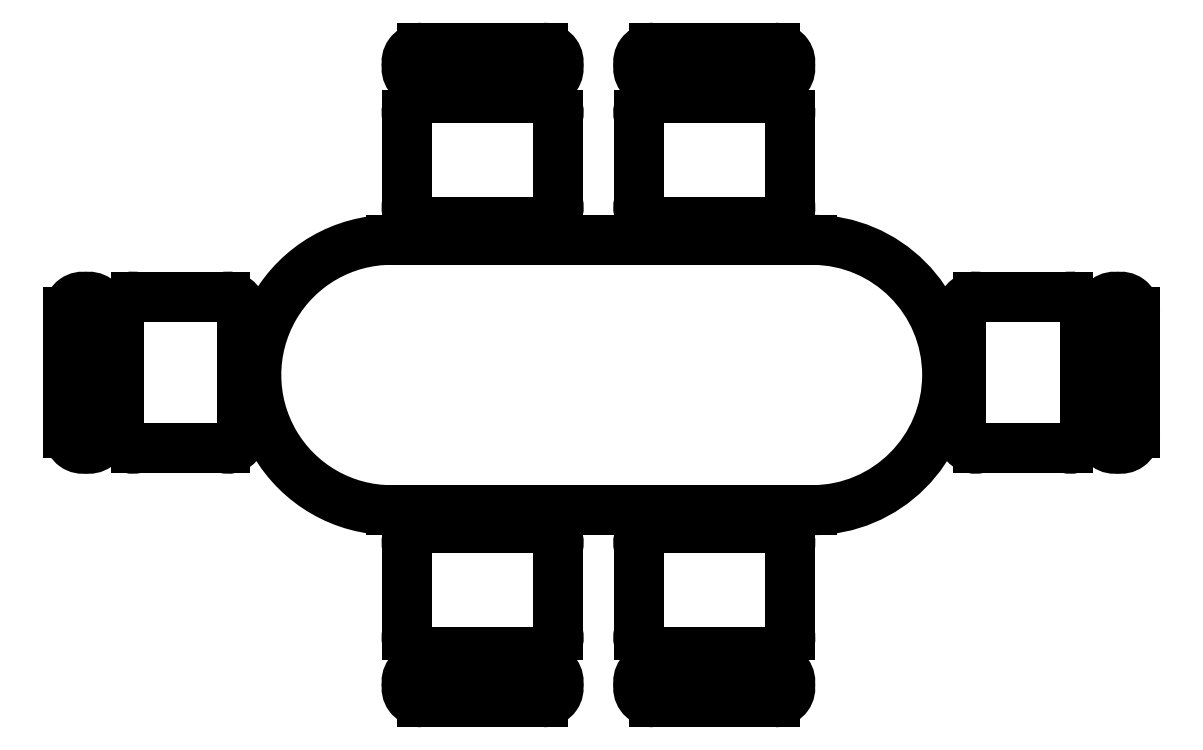
<metadata>
{"format":"dxf","ext":"dxf","renderer":"ezdxf+matplotlib","layout":"modelspace","background":"white","min_lineweight":24,"dpi":150}
</metadata>
<code>
0
SECTION
2
ENTITIES
0
LINE
8
0
10
-0.7
20
-0.45
30
0
11
0.7
21
-0.45
31
0
0
ARC
8
0
10
-0.7
20
-1.8e-15
30
0
40
0.45
50
90
51
270
0
LINE
8
0
10
-0.7
20
0.45
30
0
11
0.7
21
0.45
31
0
0
ARC
8
0
10
0.7
20
-1.8e-15
30
0
40
0.45
50
270
51
90
0
LINE
8
0
10
-0.5982
20
0.511
30
0
11
-0.3982
21
0.511
31
0
0
ARC
8
0
10
-0.6034
20
0.5584
30
0
40
0.04619
50
167.1
51
264.5
0
ARC
8
0
10
-0.5978
20
0.5467
30
0
40
0.03573
50
253.6
51
270
0
LINE
8
0
10
-0.6486
20
0.5672
30
0
11
-0.6486
21
0.7162
31
0
0
LINE
8
0
10
-0.5982
20
0.9214
30
0
11
-0.3982
21
0.9214
31
0
0
ARC
8
0
10
-0.6034
20
0.874
30
0
40
0.04619
50
95.53
51
192.9
0
LINE
8
0
10
-0.6486
20
0.8652
30
0
11
-0.6486
21
0.7162
31
0
0
ARC
8
0
10
-0.5978
20
0.8875
30
0
40
0.03395
50
90
51
107.5
0
LINE
8
0
10
-0.1947
20
0.511
30
0
11
-0.3947
21
0.511
31
0
0
ARC
8
0
10
-0.1951
20
0.5467
30
0
40
0.03573
50
270
51
286.4
0
ARC
8
0
10
-0.1895
20
0.5584
30
0
40
0.04619
50
275.5
51
12.89
0
LINE
8
0
10
-0.1443
20
0.5672
30
0
11
-0.1443
21
0.7162
31
0
0
LINE
8
0
10
-0.1443
20
0.8652
30
0
11
-0.1443
21
0.7162
31
0
0
ARC
8
0
10
-0.1895
20
0.874
30
0
40
0.04619
50
347.1
51
84.47
0
ARC
8
0
10
-0.1951
20
0.8875
30
0
40
0.03395
50
72.55
51
90
0
LINE
8
0
10
-0.1947
20
0.9214
30
0
11
-0.3947
21
0.9214
31
0
0
LINE
8
0
10
-0.5982
20
0.9734
30
0
11
-0.3982
21
0.9734
31
0
0
ARC
8
0
10
-0.5978
20
1.007
30
0
40
0.03395
50
252.5
51
270
0
ARC
8
0
10
-0.6034
20
1.021
30
0
40
0.04619
50
167.1
51
264.5
0
LINE
8
0
10
-0.195
20
0.9734
30
0
11
-0.395
21
0.9734
31
0
0
ARC
8
0
10
-0.1899
20
1.021
30
0
40
0.04619
50
275.5
51
12.89
0
ARC
8
0
10
-0.1954
20
1.007
30
0
40
0.03395
50
270
51
287.5
0
ARC
8
0
10
-0.6034
20
1.042
30
0
40
0.04619
50
95.53
51
192.9
0
ARC
8
0
10
-0.5978
20
1.056
30
0
40
0.03395
50
90
51
107.5
0
LINE
8
0
10
-0.5982
20
1.09
30
0
11
-0.3982
21
1.09
31
0
0
LINE
8
0
10
-0.195
20
1.09
30
0
11
-0.395
21
1.09
31
0
0
ARC
8
0
10
-0.1954
20
1.056
30
0
40
0.03395
50
72.55
51
90
0
ARC
8
0
10
-0.1899
20
1.042
30
0
40
0.04619
50
347.1
51
84.47
0
LINE
8
0
10
-0.3716
20
0.9222
30
0
11
-0.3716
21
0.9722
31
0
0
LINE
8
0
10
-0.4216
20
0.9222
30
0
11
-0.4216
21
0.9722
31
0
0
LINE
8
0
10
-0.3948
20
1.09
30
0
11
-0.4448
21
1.09
31
0
0
LINE
8
0
10
0.173
20
0.511
30
0
11
0.373
21
0.511
31
0
0
ARC
8
0
10
0.1678
20
0.5584
30
0
40
0.04619
50
167.1
51
264.5
0
ARC
8
0
10
0.1734
20
0.5467
30
0
40
0.03573
50
253.6
51
270
0
LINE
8
0
10
0.1226
20
0.5672
30
0
11
0.1226
21
0.7162
31
0
0
LINE
8
0
10
0.173
20
0.9214
30
0
11
0.373
21
0.9214
31
0
0
ARC
8
0
10
0.1678
20
0.874
30
0
40
0.04619
50
95.53
51
192.9
0
LINE
8
0
10
0.1226
20
0.8652
30
0
11
0.1226
21
0.7162
31
0
0
ARC
8
0
10
0.1734
20
0.8875
30
0
40
0.03395
50
90
51
107.5
0
LINE
8
0
10
0.5765
20
0.511
30
0
11
0.3765
21
0.511
31
0
0
ARC
8
0
10
0.5761
20
0.5467
30
0
40
0.03573
50
270
51
286.4
0
ARC
8
0
10
0.5817
20
0.5584
30
0
40
0.04619
50
275.5
51
12.89
0
LINE
8
0
10
0.6269
20
0.5672
30
0
11
0.6269
21
0.7162
31
0
0
LINE
8
0
10
0.6269
20
0.8652
30
0
11
0.6269
21
0.7162
31
0
0
ARC
8
0
10
0.5817
20
0.874
30
0
40
0.04619
50
347.1
51
84.47
0
ARC
8
0
10
0.5761
20
0.8875
30
0
40
0.03395
50
72.55
51
90
0
LINE
8
0
10
0.5765
20
0.9214
30
0
11
0.3765
21
0.9214
31
0
0
LINE
8
0
10
0.173
20
0.9734
30
0
11
0.373
21
0.9734
31
0
0
ARC
8
0
10
0.1734
20
1.007
30
0
40
0.03395
50
252.5
51
270
0
ARC
8
0
10
0.1678
20
1.021
30
0
40
0.04619
50
167.1
51
264.5
0
LINE
8
0
10
0.5761
20
0.9734
30
0
11
0.3761
21
0.9734
31
0
0
ARC
8
0
10
0.5813
20
1.021
30
0
40
0.04619
50
275.5
51
12.89
0
ARC
8
0
10
0.5758
20
1.007
30
0
40
0.03395
50
270
51
287.5
0
ARC
8
0
10
0.1678
20
1.042
30
0
40
0.04619
50
95.53
51
192.9
0
ARC
8
0
10
0.1734
20
1.056
30
0
40
0.03395
50
90
51
107.5
0
LINE
8
0
10
0.173
20
1.09
30
0
11
0.373
21
1.09
31
0
0
LINE
8
0
10
0.5761
20
1.09
30
0
11
0.3761
21
1.09
31
0
0
ARC
8
0
10
0.5758
20
1.056
30
0
40
0.03395
50
72.55
51
90
0
ARC
8
0
10
0.5813
20
1.042
30
0
40
0.04619
50
347.1
51
84.47
0
LINE
8
0
10
0.3996
20
0.9222
30
0
11
0.3996
21
0.9722
31
0
0
LINE
8
0
10
0.3496
20
0.9222
30
0
11
0.3496
21
0.9722
31
0
0
LINE
8
0
10
0.3764
20
1.09
30
0
11
0.3264
21
1.09
31
0
0
LINE
8
0
10
0.3764
20
-1.09
30
0
11
0.3264
21
-1.09
31
0
0
LINE
8
0
10
0.3496
20
-0.9222
30
0
11
0.3496
21
-0.9722
31
0
0
LINE
8
0
10
0.3996
20
-0.9222
30
0
11
0.3996
21
-0.9722
31
0
0
ARC
8
0
10
0.5813
20
-1.042
30
0
40
0.04619
50
275.5
51
12.89
0
ARC
8
0
10
0.5758
20
-1.056
30
0
40
0.03395
50
270
51
287.5
0
LINE
8
0
10
0.5761
20
-1.09
30
0
11
0.3761
21
-1.09
31
0
0
LINE
8
0
10
0.173
20
-1.09
30
0
11
0.373
21
-1.09
31
0
0
ARC
8
0
10
0.1734
20
-1.056
30
0
40
0.03395
50
252.5
51
270
0
ARC
8
0
10
0.1678
20
-1.042
30
0
40
0.04619
50
167.1
51
264.5
0
ARC
8
0
10
0.5758
20
-1.007
30
0
40
0.03395
50
72.55
51
90
0
ARC
8
0
10
0.5813
20
-1.021
30
0
40
0.04619
50
347.1
51
84.47
0
LINE
8
0
10
0.5761
20
-0.9734
30
0
11
0.3761
21
-0.9734
31
0
0
ARC
8
0
10
0.1678
20
-1.021
30
0
40
0.04619
50
95.53
51
192.9
0
ARC
8
0
10
0.1734
20
-1.007
30
0
40
0.03395
50
90
51
107.5
0
LINE
8
0
10
0.173
20
-0.9734
30
0
11
0.373
21
-0.9734
31
0
0
LINE
8
0
10
0.5765
20
-0.9214
30
0
11
0.3765
21
-0.9214
31
0
0
ARC
8
0
10
0.5761
20
-0.8875
30
0
40
0.03395
50
270
51
287.5
0
ARC
8
0
10
0.5817
20
-0.874
30
0
40
0.04619
50
275.5
51
12.89
0
LINE
8
0
10
0.6269
20
-0.8652
30
0
11
0.6269
21
-0.7162
31
0
0
LINE
8
0
10
0.6269
20
-0.5672
30
0
11
0.6269
21
-0.7162
31
0
0
ARC
8
0
10
0.5817
20
-0.5584
30
0
40
0.04619
50
347.1
51
84.47
0
ARC
8
0
10
0.5761
20
-0.5467
30
0
40
0.03573
50
73.56
51
90
0
LINE
8
0
10
0.5765
20
-0.511
30
0
11
0.3765
21
-0.511
31
0
0
ARC
8
0
10
0.1734
20
-0.8875
30
0
40
0.03395
50
252.5
51
270
0
LINE
8
0
10
0.1226
20
-0.8652
30
0
11
0.1226
21
-0.7162
31
0
0
ARC
8
0
10
0.1678
20
-0.874
30
0
40
0.04619
50
167.1
51
264.5
0
LINE
8
0
10
0.173
20
-0.9214
30
0
11
0.373
21
-0.9214
31
0
0
LINE
8
0
10
0.1226
20
-0.5672
30
0
11
0.1226
21
-0.7162
31
0
0
ARC
8
0
10
0.1734
20
-0.5467
30
0
40
0.03573
50
90
51
106.4
0
ARC
8
0
10
0.1678
20
-0.5584
30
0
40
0.04619
50
95.53
51
192.9
0
LINE
8
0
10
0.173
20
-0.511
30
0
11
0.373
21
-0.511
31
0
0
LINE
8
0
10
-0.3948
20
-1.09
30
0
11
-0.4448
21
-1.09
31
0
0
LINE
8
0
10
-0.4216
20
-0.9222
30
0
11
-0.4216
21
-0.9722
31
0
0
LINE
8
0
10
-0.3716
20
-0.9222
30
0
11
-0.3716
21
-0.9722
31
0
0
ARC
8
0
10
-0.1899
20
-1.042
30
0
40
0.04619
50
275.5
51
12.89
0
ARC
8
0
10
-0.1954
20
-1.056
30
0
40
0.03395
50
270
51
287.5
0
LINE
8
0
10
-0.195
20
-1.09
30
0
11
-0.395
21
-1.09
31
0
0
LINE
8
0
10
-0.5982
20
-1.09
30
0
11
-0.3982
21
-1.09
31
0
0
ARC
8
0
10
-0.5978
20
-1.056
30
0
40
0.03395
50
252.5
51
270
0
ARC
8
0
10
-0.6034
20
-1.042
30
0
40
0.04619
50
167.1
51
264.5
0
ARC
8
0
10
-0.1954
20
-1.007
30
0
40
0.03395
50
72.55
51
90
0
ARC
8
0
10
-0.1899
20
-1.021
30
0
40
0.04619
50
347.1
51
84.47
0
LINE
8
0
10
-0.195
20
-0.9734
30
0
11
-0.395
21
-0.9734
31
0
0
ARC
8
0
10
-0.6034
20
-1.021
30
0
40
0.04619
50
95.53
51
192.9
0
ARC
8
0
10
-0.5978
20
-1.007
30
0
40
0.03395
50
90
51
107.5
0
LINE
8
0
10
-0.5982
20
-0.9734
30
0
11
-0.3982
21
-0.9734
31
0
0
LINE
8
0
10
-0.1947
20
-0.9214
30
0
11
-0.3947
21
-0.9214
31
0
0
ARC
8
0
10
-0.1951
20
-0.8875
30
0
40
0.03395
50
270
51
287.5
0
ARC
8
0
10
-0.1895
20
-0.874
30
0
40
0.04619
50
275.5
51
12.89
0
LINE
8
0
10
-0.1443
20
-0.8652
30
0
11
-0.1443
21
-0.7162
31
0
0
LINE
8
0
10
-0.1443
20
-0.5672
30
0
11
-0.1443
21
-0.7162
31
0
0
ARC
8
0
10
-0.1895
20
-0.5584
30
0
40
0.04619
50
347.1
51
84.47
0
ARC
8
0
10
-0.1951
20
-0.5467
30
0
40
0.03573
50
73.56
51
90
0
LINE
8
0
10
-0.1947
20
-0.511
30
0
11
-0.3947
21
-0.511
31
0
0
ARC
8
0
10
-0.5978
20
-0.8875
30
0
40
0.03395
50
252.5
51
270
0
LINE
8
0
10
-0.6486
20
-0.8652
30
0
11
-0.6486
21
-0.7162
31
0
0
ARC
8
0
10
-0.6034
20
-0.874
30
0
40
0.04619
50
167.1
51
264.5
0
LINE
8
0
10
-0.5982
20
-0.9214
30
0
11
-0.3982
21
-0.9214
31
0
0
LINE
8
0
10
-0.6486
20
-0.5672
30
0
11
-0.6486
21
-0.7162
31
0
0
ARC
8
0
10
-0.5978
20
-0.5467
30
0
40
0.03573
50
90
51
106.4
0
ARC
8
0
10
-0.6034
20
-0.5584
30
0
40
0.04619
50
95.53
51
192.9
0
LINE
8
0
10
-0.5982
20
-0.511
30
0
11
-0.3982
21
-0.511
31
0
0
LINE
8
0
10
-1.197
20
-0.194
30
0
11
-1.197
21
0.005986
31
0
0
ARC
8
0
10
-1.245
20
-0.1992
30
0
40
0.04619
50
257.1
51
354.5
0
ARC
8
0
10
-1.233
20
-0.1937
30
0
40
0.03573
50
343.6
51
8.77e-14
0
LINE
8
0
10
-1.253
20
-0.2444
30
0
11
-1.402
21
-0.2444
31
0
0
LINE
8
0
10
-1.608
20
-0.194
30
0
11
-1.608
21
0.005986
31
0
0
ARC
8
0
10
-1.56
20
-0.1992
30
0
40
0.04619
50
185.5
51
282.9
0
LINE
8
0
10
-1.551
20
-0.2444
30
0
11
-1.402
21
-0.2444
31
0
0
ARC
8
0
10
-1.574
20
-0.1936
30
0
40
0.03395
50
180
51
197.5
0
LINE
8
0
10
-1.197
20
0.2094
30
0
11
-1.197
21
0.009438
31
0
0
ARC
8
0
10
-1.233
20
0.2091
30
0
40
0.03573
50
360
51
16.44
0
ARC
8
0
10
-1.245
20
0.2146
30
0
40
0.04619
50
5.533
51
102.9
0
LINE
8
0
10
-1.253
20
0.2598
30
0
11
-1.402
21
0.2598
31
0
0
LINE
8
0
10
-1.551
20
0.2598
30
0
11
-1.402
21
0.2598
31
0
0
ARC
8
0
10
-1.56
20
0.2146
30
0
40
0.04619
50
77.11
51
174.5
0
ARC
8
0
10
-1.574
20
0.2091
30
0
40
0.03395
50
162.5
51
180
0
LINE
8
0
10
-1.608
20
0.2094
30
0
11
-1.608
21
0.009438
31
0
0
LINE
8
0
10
-1.66
20
-0.194
30
0
11
-1.66
21
0.005986
31
0
0
ARC
8
0
10
-1.693
20
-0.1936
30
0
40
0.03395
50
342.5
51
360
0
ARC
8
0
10
-1.707
20
-0.1992
30
0
40
0.04619
50
257.1
51
354.5
0
LINE
8
0
10
-1.66
20
0.2091
30
0
11
-1.66
21
0.009108
31
0
0
ARC
8
0
10
-1.707
20
0.2143
30
0
40
0.04619
50
5.533
51
102.9
0
ARC
8
0
10
-1.693
20
0.2087
30
0
40
0.03395
50
7.009e-12
51
17.45
0
ARC
8
0
10
-1.728
20
-0.1992
30
0
40
0.04619
50
185.5
51
282.9
0
ARC
8
0
10
-1.742
20
-0.1936
30
0
40
0.03395
50
180
51
197.5
0
LINE
8
0
10
-1.776
20
-0.194
30
0
11
-1.776
21
0.005986
31
0
0
LINE
8
0
10
-1.776
20
0.2091
30
0
11
-1.776
21
0.009108
31
0
0
ARC
8
0
10
-1.742
20
0.2087
30
0
40
0.03395
50
162.5
51
180
0
ARC
8
0
10
-1.728
20
0.2143
30
0
40
0.04619
50
77.11
51
174.5
0
LINE
8
0
10
-1.608
20
0.03255
30
0
11
-1.658
21
0.03255
31
0
0
LINE
8
0
10
-1.608
20
-0.01745
30
0
11
-1.658
21
-0.01745
31
0
0
LINE
8
0
10
-1.776
20
0.009408
30
0
11
-1.776
21
-0.04059
31
0
0
LINE
8
0
10
1.776
20
0.009408
30
0
11
1.776
21
-0.04059
31
0
0
LINE
8
0
10
1.608
20
-0.01745
30
0
11
1.658
21
-0.01745
31
0
0
LINE
8
0
10
1.608
20
0.03255
30
0
11
1.658
21
0.03255
31
0
0
ARC
8
0
10
1.728
20
0.2143
30
0
40
0.04619
50
5.533
51
102.9
0
ARC
8
0
10
1.742
20
0.2087
30
0
40
0.03395
50
7.03e-12
51
17.45
0
LINE
8
0
10
1.776
20
0.2091
30
0
11
1.776
21
0.009108
31
0
0
LINE
8
0
10
1.776
20
-0.194
30
0
11
1.776
21
0.005986
31
0
0
ARC
8
0
10
1.742
20
-0.1936
30
0
40
0.03395
50
342.5
51
360
0
ARC
8
0
10
1.728
20
-0.1992
30
0
40
0.04619
50
257.1
51
354.5
0
ARC
8
0
10
1.693
20
0.2087
30
0
40
0.03395
50
162.5
51
180
0
ARC
8
0
10
1.707
20
0.2143
30
0
40
0.04619
50
77.11
51
174.5
0
LINE
8
0
10
1.66
20
0.2091
30
0
11
1.66
21
0.009108
31
0
0
ARC
8
0
10
1.707
20
-0.1992
30
0
40
0.04619
50
185.5
51
282.9
0
ARC
8
0
10
1.693
20
-0.1936
30
0
40
0.03395
50
180
51
197.5
0
LINE
8
0
10
1.66
20
-0.194
30
0
11
1.66
21
0.005986
31
0
0
LINE
8
0
10
1.608
20
0.2094
30
0
11
1.608
21
0.009438
31
0
0
ARC
8
0
10
1.574
20
0.2091
30
0
40
0.03395
50
7.055e-12
51
17.45
0
ARC
8
0
10
1.56
20
0.2146
30
0
40
0.04619
50
5.533
51
102.9
0
LINE
8
0
10
1.551
20
0.2598
30
0
11
1.402
21
0.2598
31
0
0
LINE
8
0
10
1.253
20
0.2598
30
0
11
1.402
21
0.2598
31
0
0
ARC
8
0
10
1.245
20
0.2146
30
0
40
0.04619
50
77.11
51
174.5
0
ARC
8
0
10
1.233
20
0.2091
30
0
40
0.03573
50
163.6
51
180
0
LINE
8
0
10
1.197
20
0.2094
30
0
11
1.197
21
0.009438
31
0
0
ARC
8
0
10
1.574
20
-0.1936
30
0
40
0.03395
50
342.5
51
360
0
LINE
8
0
10
1.551
20
-0.2444
30
0
11
1.402
21
-0.2444
31
0
0
ARC
8
0
10
1.56
20
-0.1992
30
0
40
0.04619
50
257.1
51
354.5
0
LINE
8
0
10
1.608
20
-0.194
30
0
11
1.608
21
0.005986
31
0
0
LINE
8
0
10
1.253
20
-0.2444
30
0
11
1.402
21
-0.2444
31
0
0
ARC
8
0
10
1.233
20
-0.1937
30
0
40
0.03573
50
180
51
196.4
0
ARC
8
0
10
1.245
20
-0.1992
30
0
40
0.04619
50
185.5
51
282.9
0
LINE
8
0
10
1.197
20
-0.194
30
0
11
1.197
21
0.005986
31
0
0
ENDSEC
0
EOF

</code>
